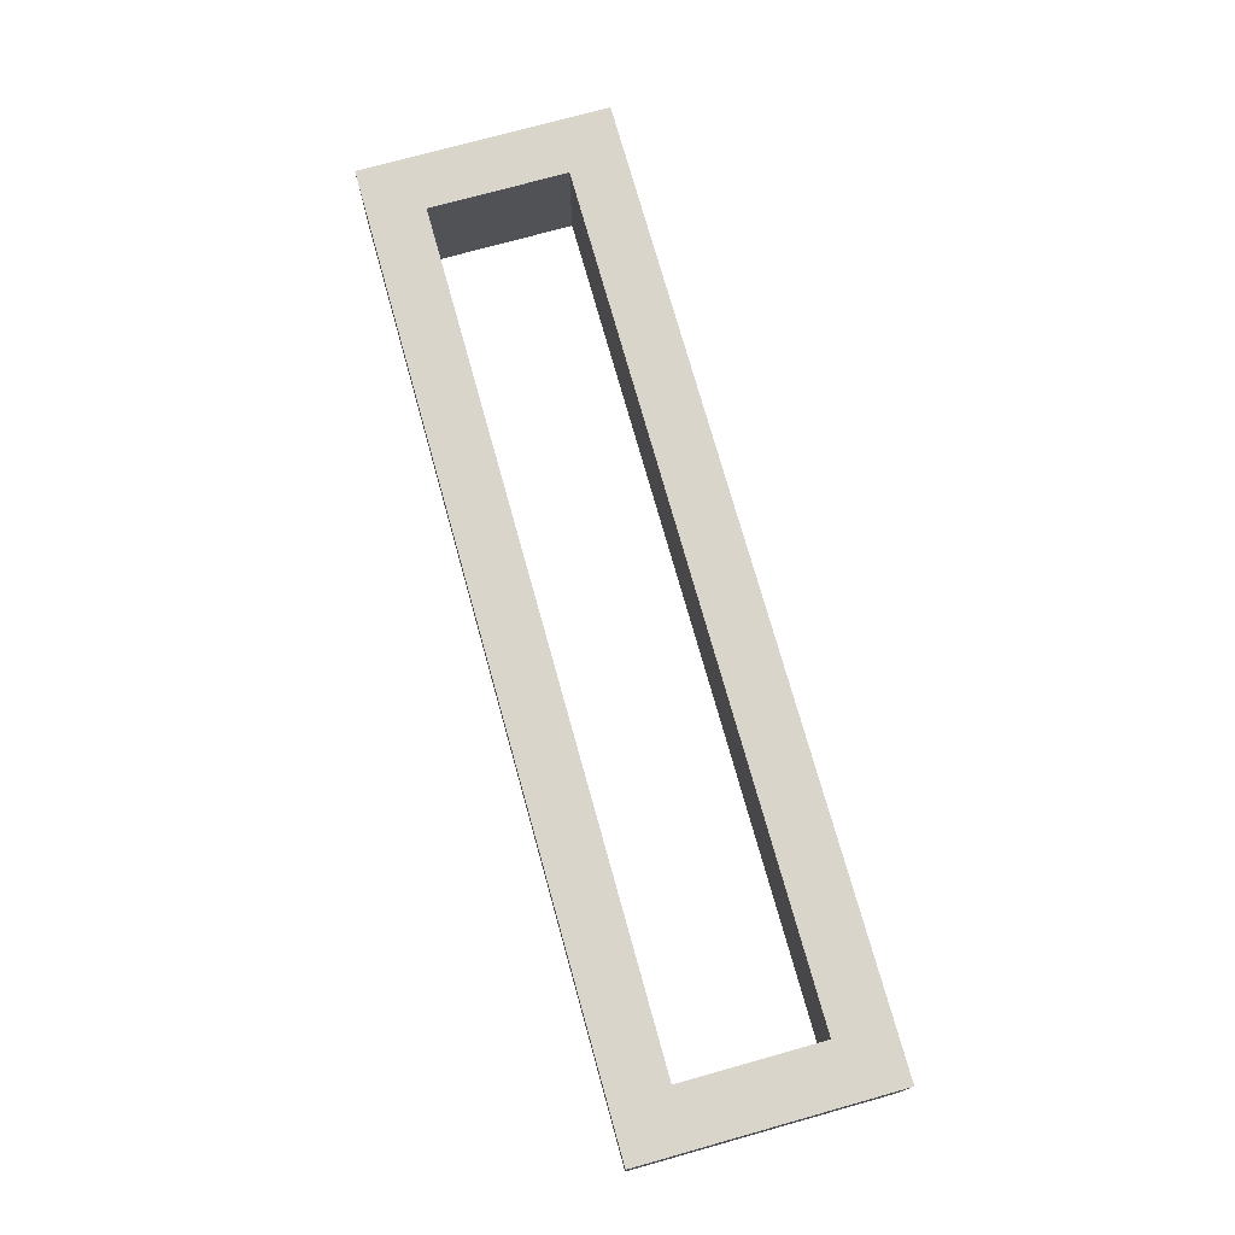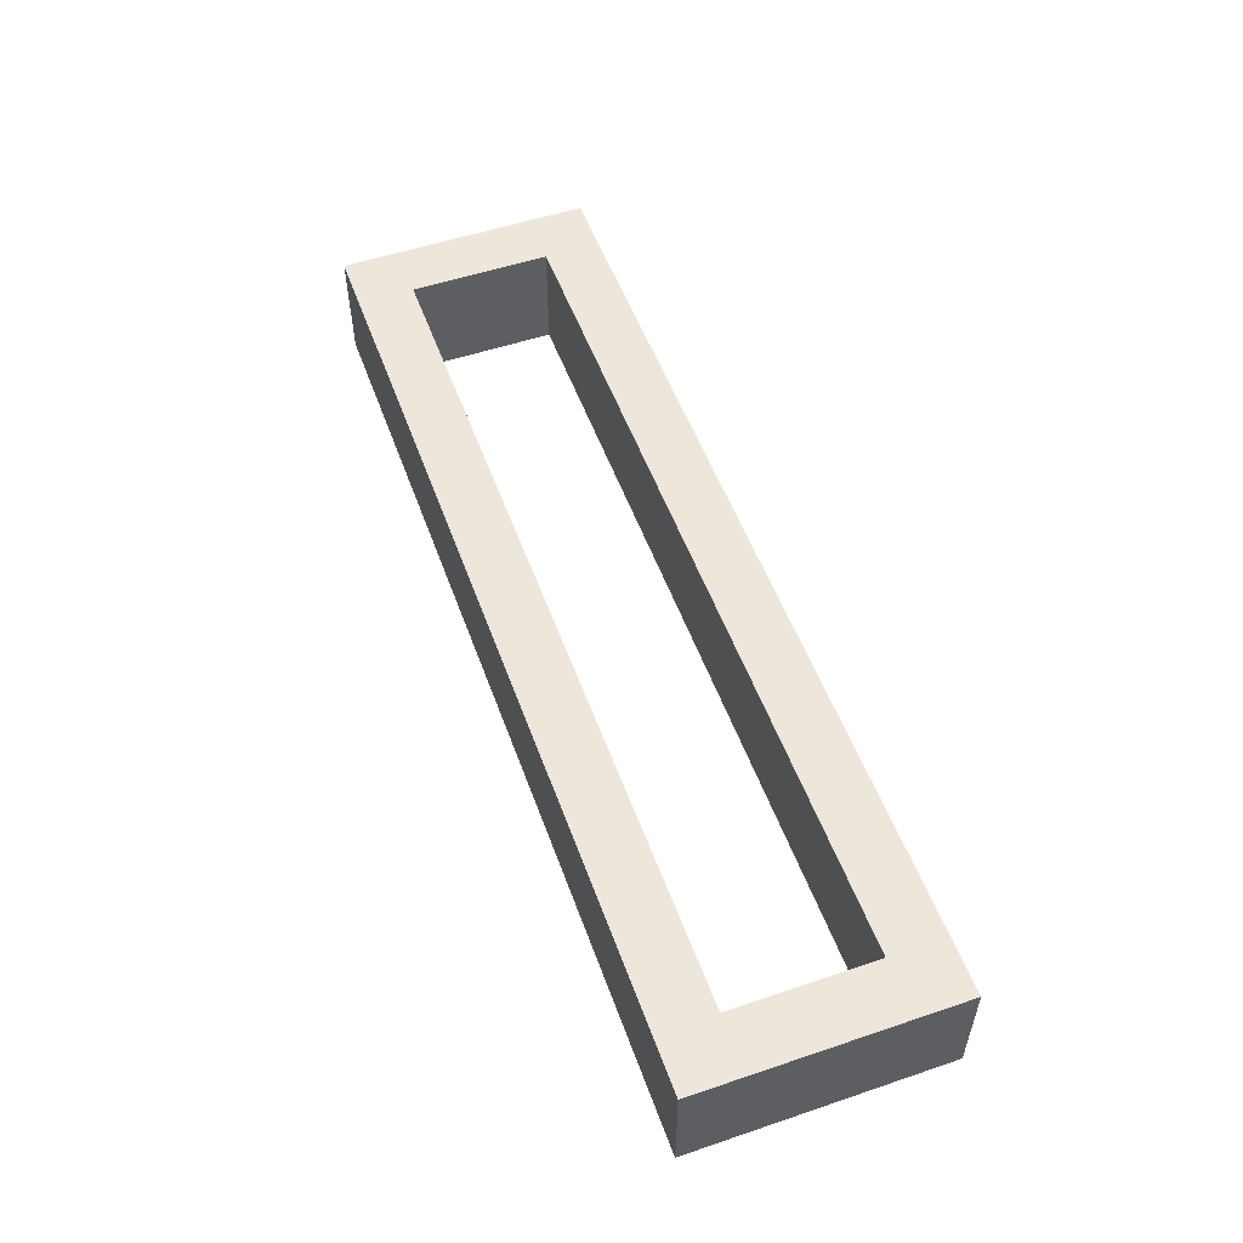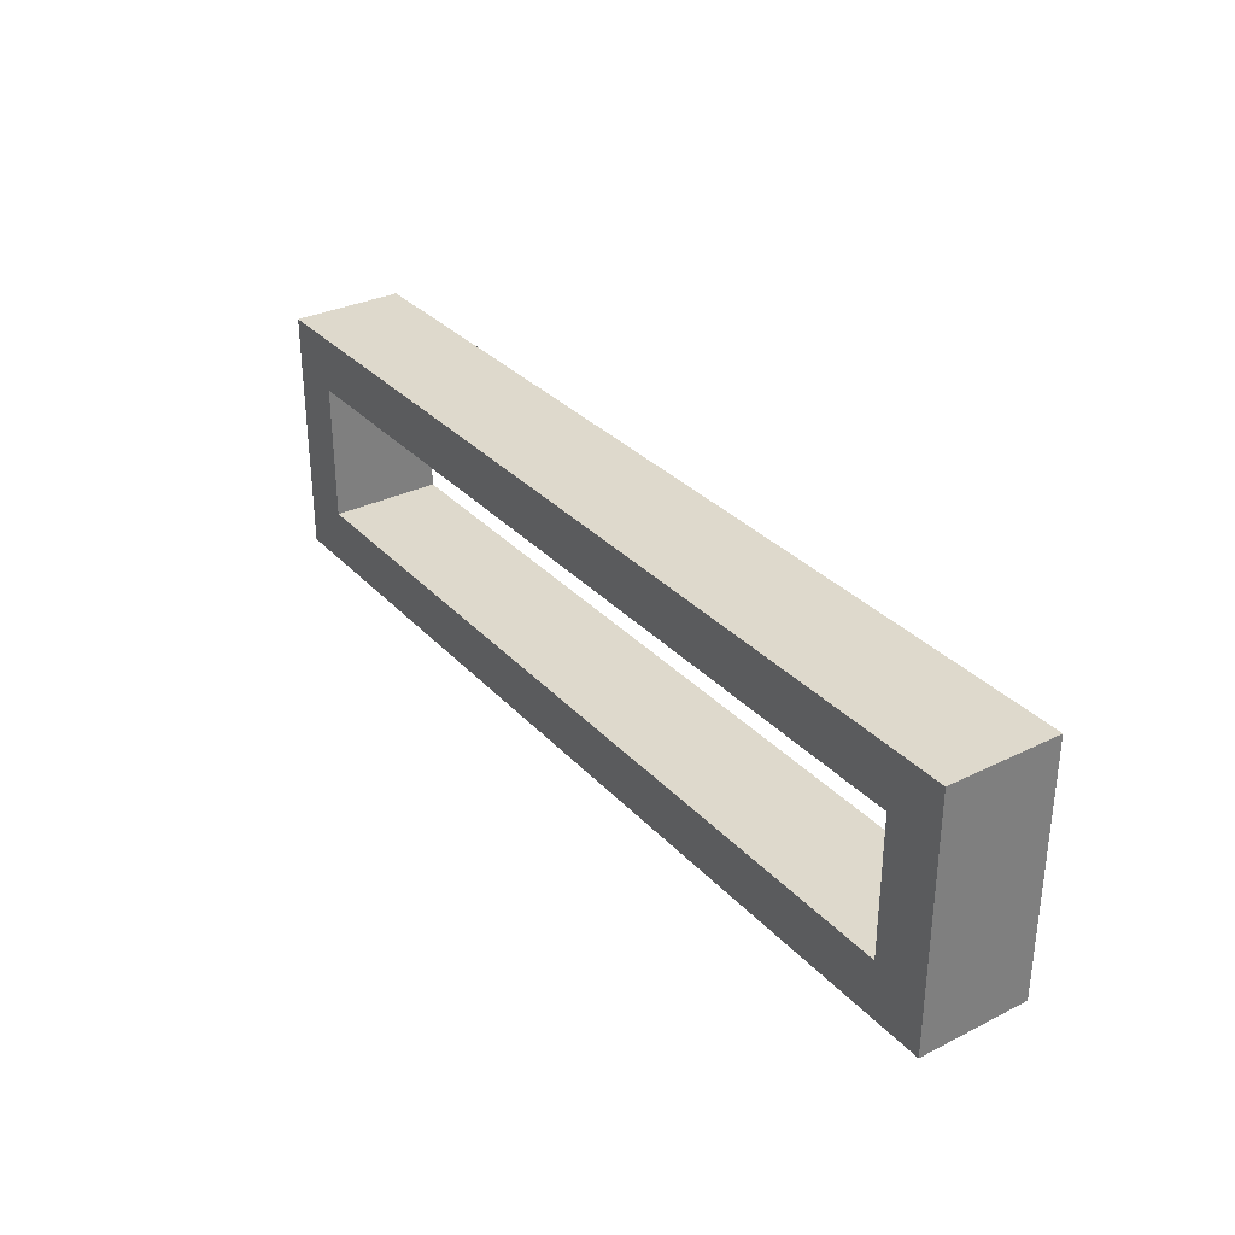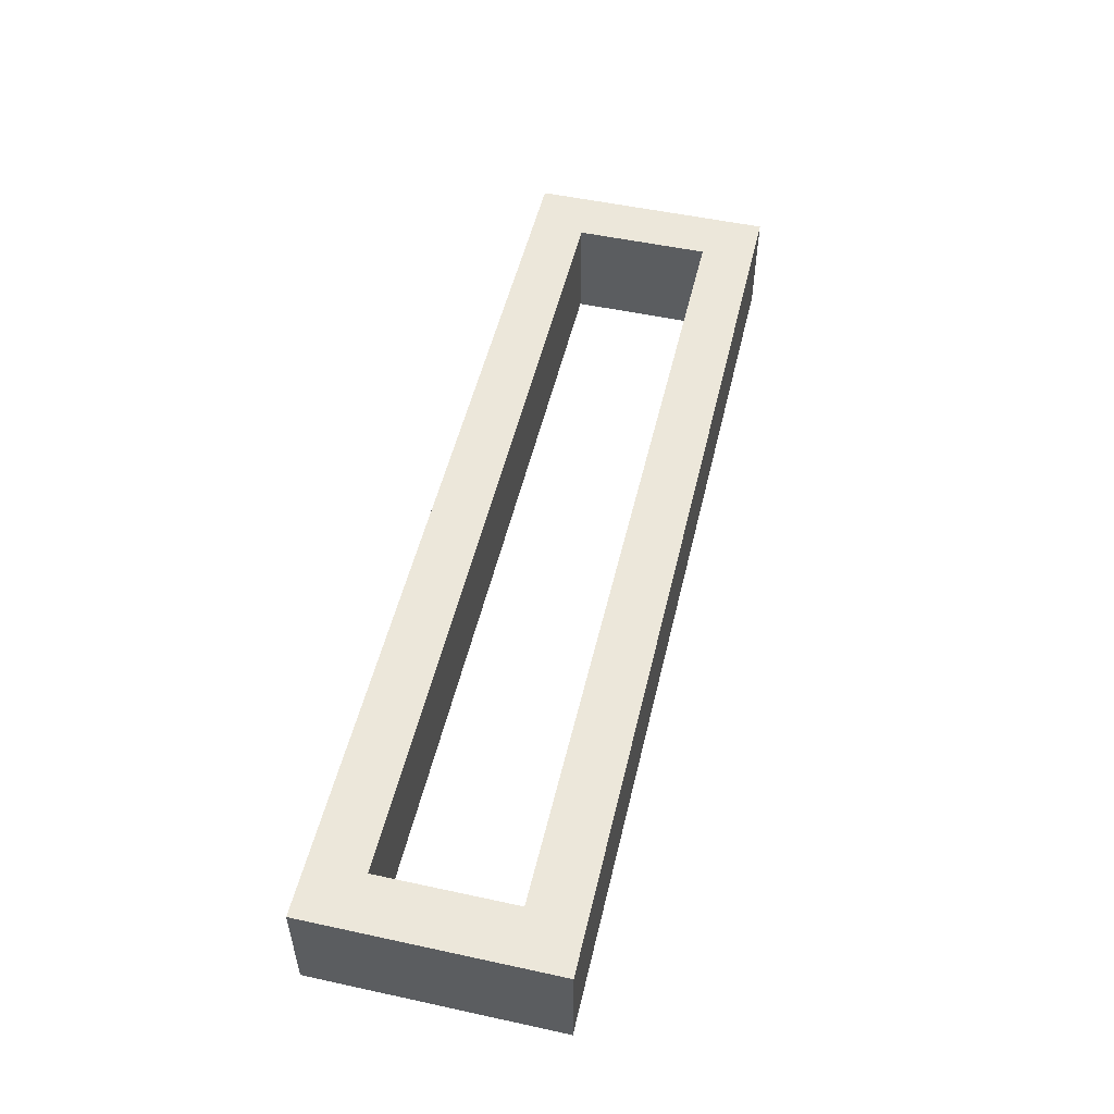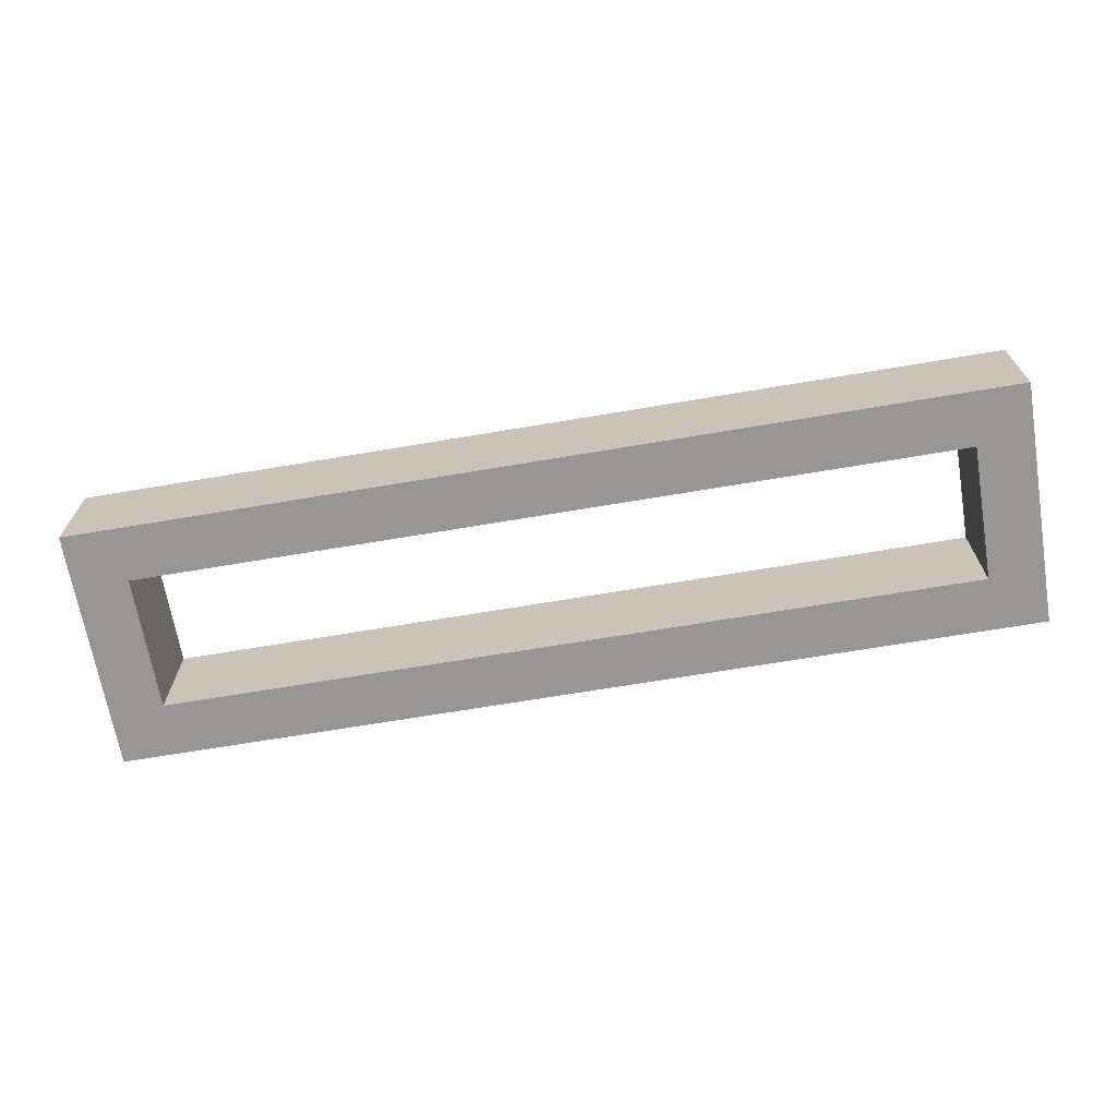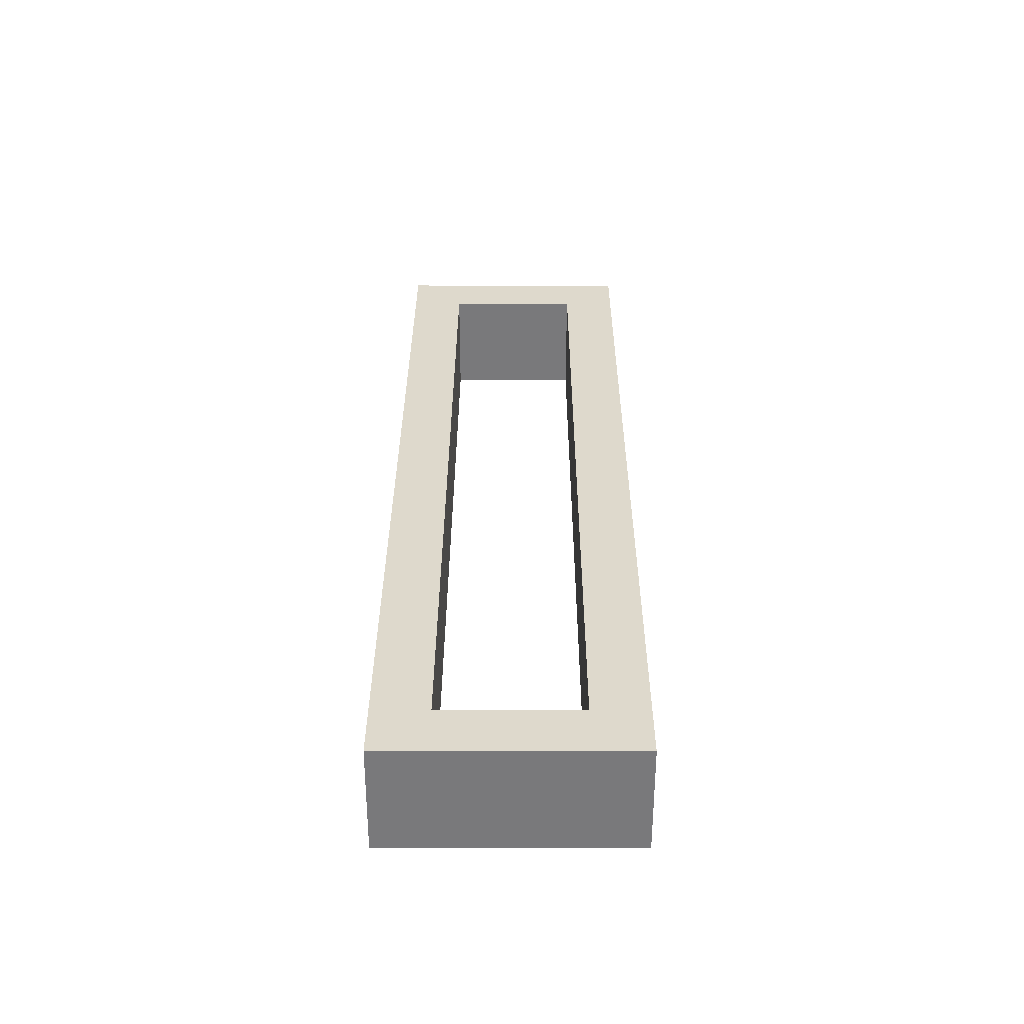
<metadata>
{"format":"obj","ext":"obj","renderer":"f3d","projection":"perspective","resolution":1024,"background":"white","views":[{"elev":74.3,"azim":-105.6,"up":"+Z"},{"elev":53.4,"azim":70.2,"up":"+Z"},{"elev":31.9,"azim":-124.8,"up":"+Y"},{"elev":51.9,"azim":103.2,"up":"+Z"},{"elev":-67.8,"azim":-170.4,"up":"+Z"},{"elev":32.1,"azim":90.2,"up":"+Z"}]}
</metadata>
<code>
v 430 255 80
v 430 345 80
v 430 345 120
v 430 255 120
v 770 255 80
v 770 255 120
v 450 325 80
v 450 275 80
v 750 275 80
v 770 345 80
v 750 325 80
v 770 345 120
v 750 275 120
v 750 325 120
v 450 325 120
v 450 275 120
f 3 2 1
f 4 3 1
f 4 1 5
f 6 4 5
f 1 2 7
f 8 1 7
f 5 1 9
f 1 8 9
f 9 11 10
f 5 9 10
f 7 2 10
f 11 7 10
f 10 2 3
f 10 3 12
f 13 6 12
f 13 12 14
f 15 12 3
f 15 14 12
f 4 16 15
f 4 15 3
f 4 6 13
f 4 13 16
f 12 6 10
f 6 5 10
f 9 8 16
f 9 16 13
f 8 7 15
f 8 15 16
f 11 9 13
f 11 13 14
f 7 11 14
f 7 14 15

</code>
